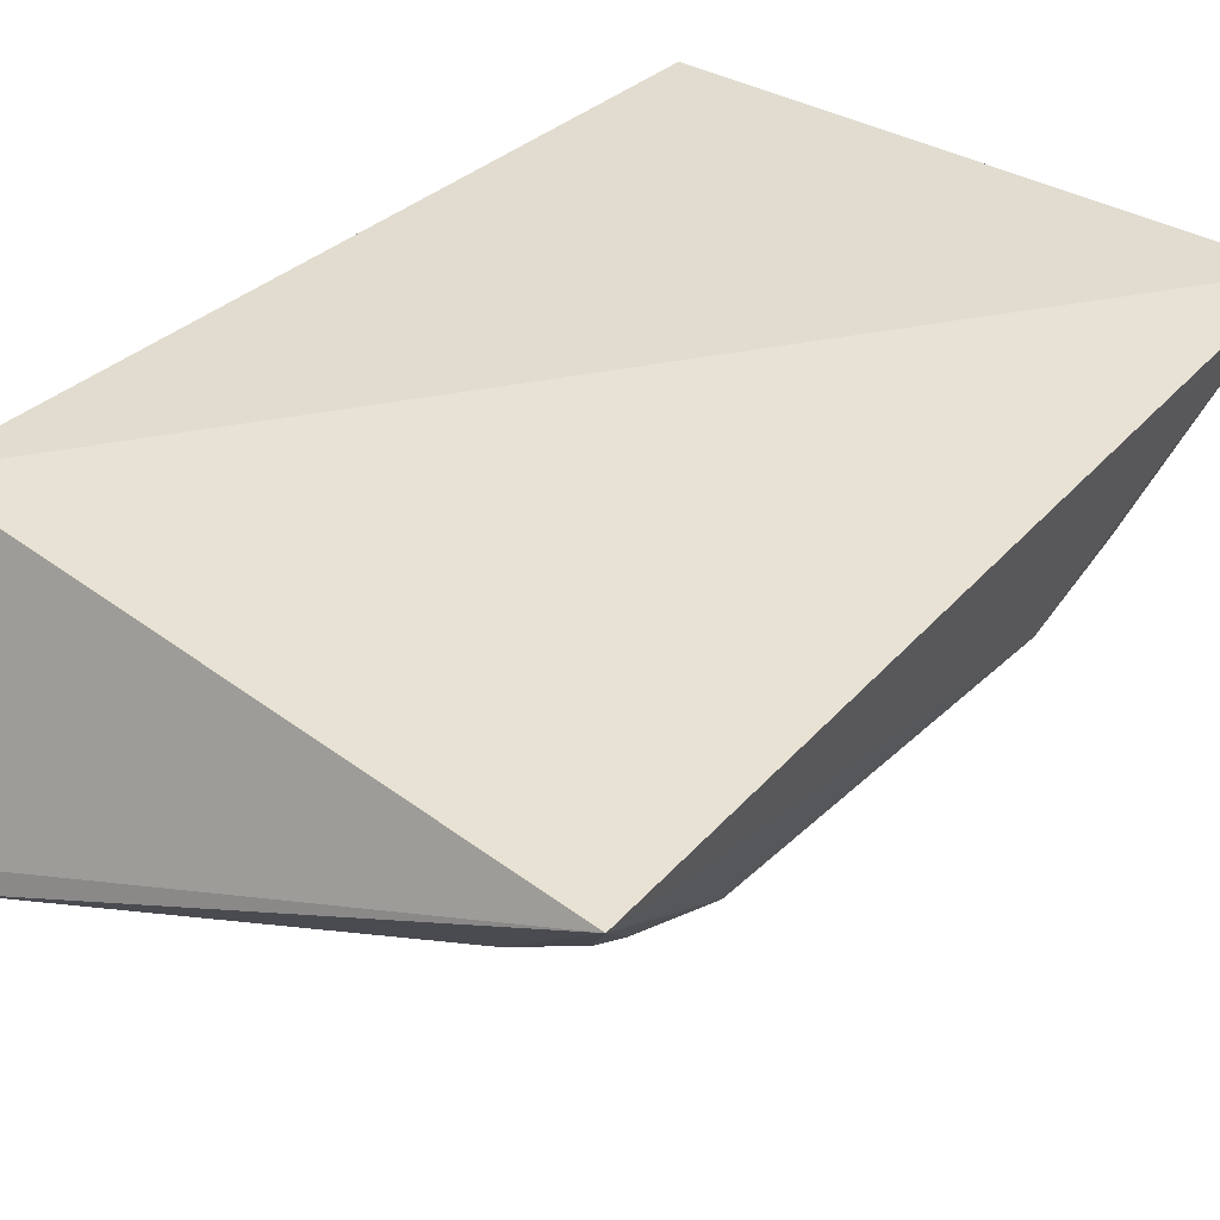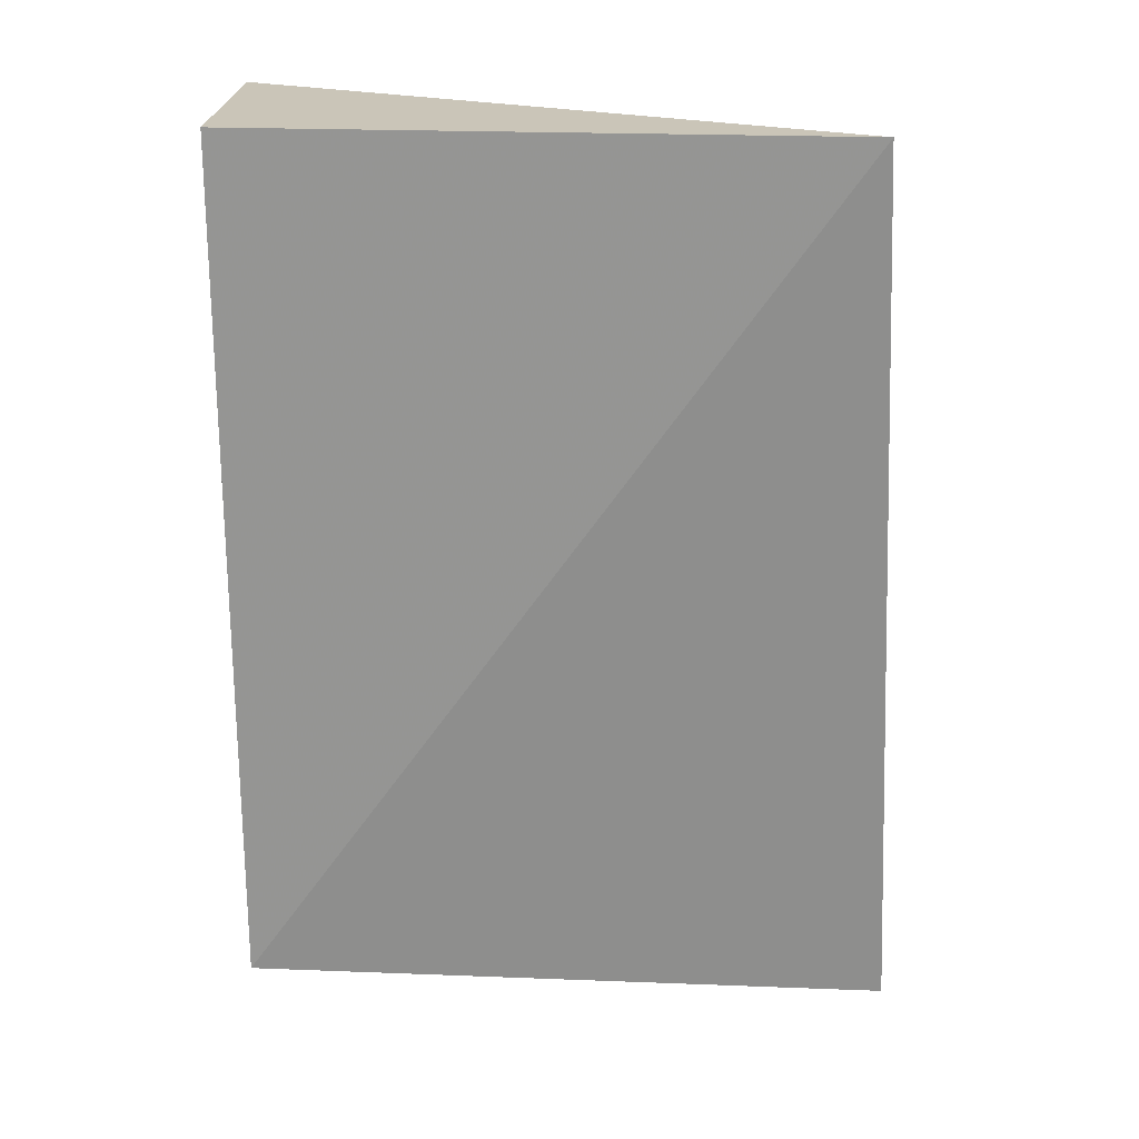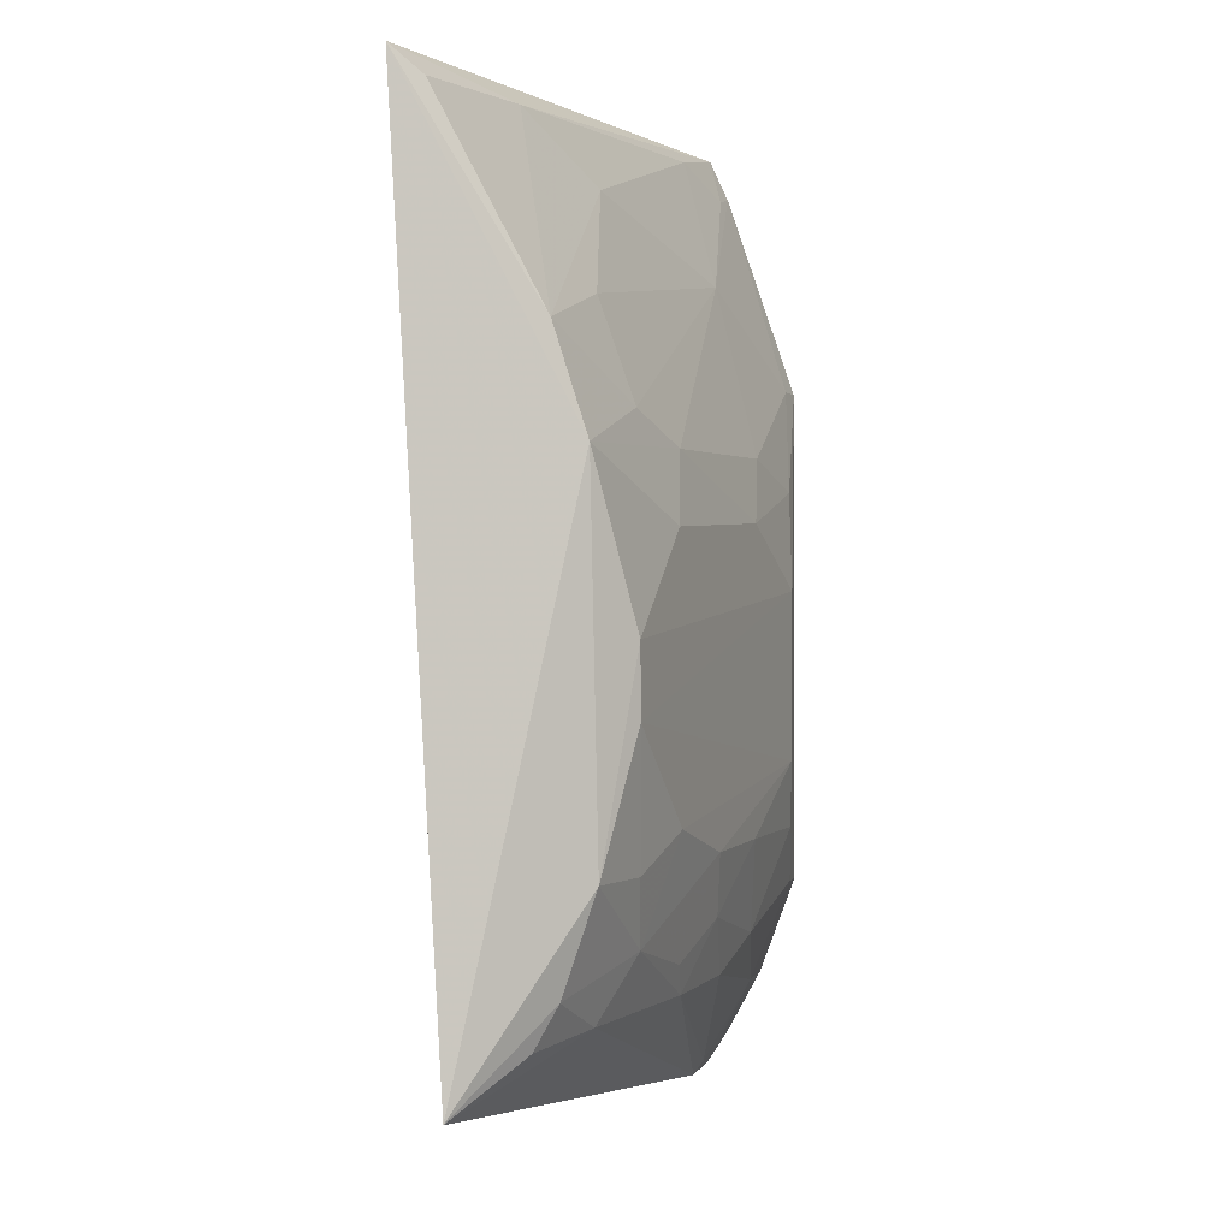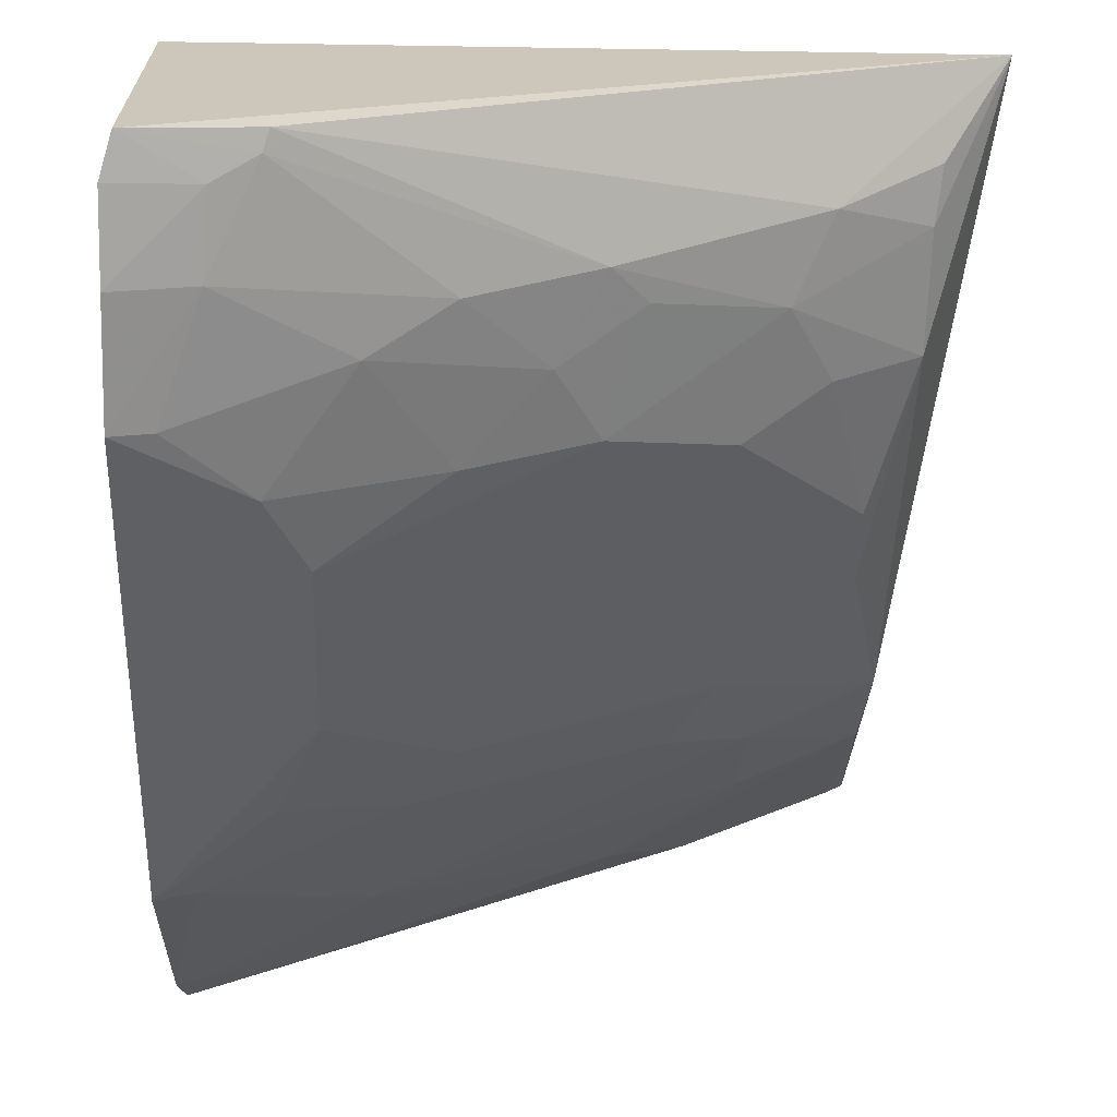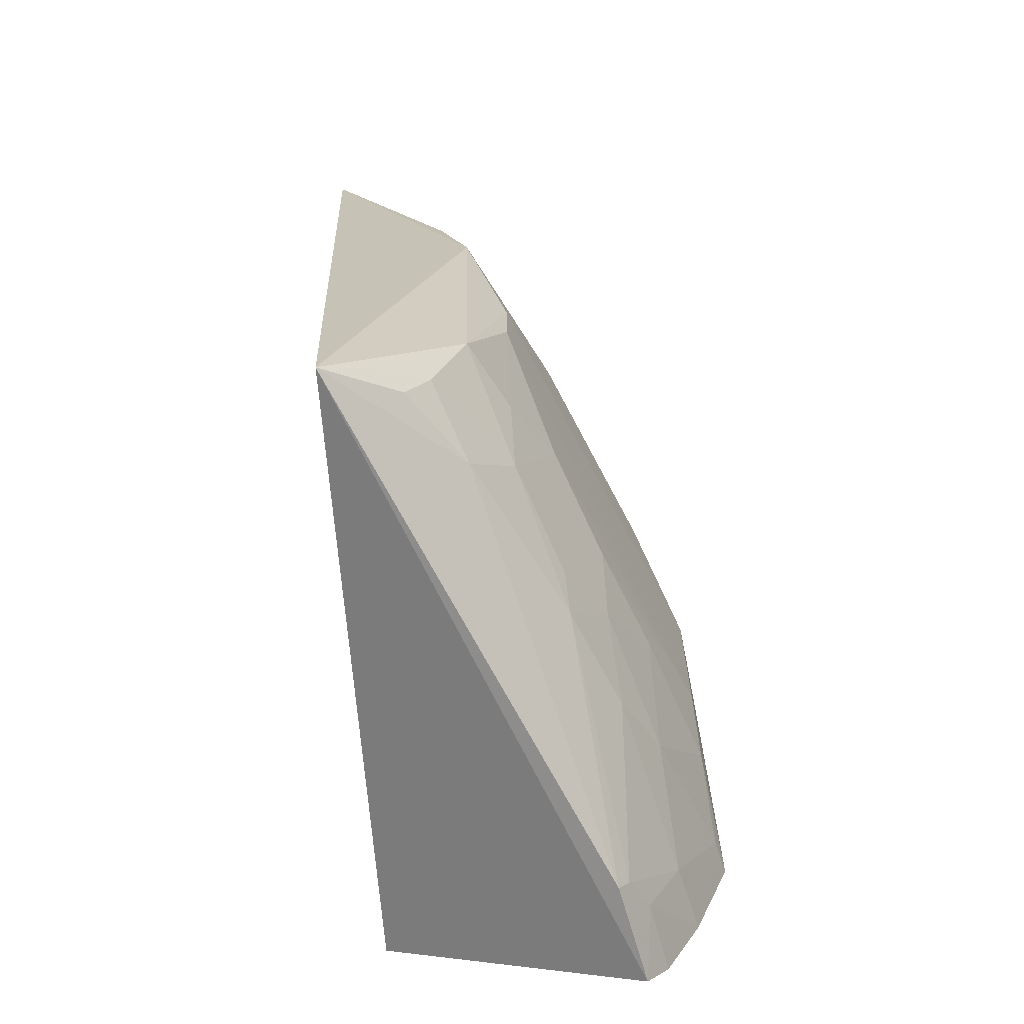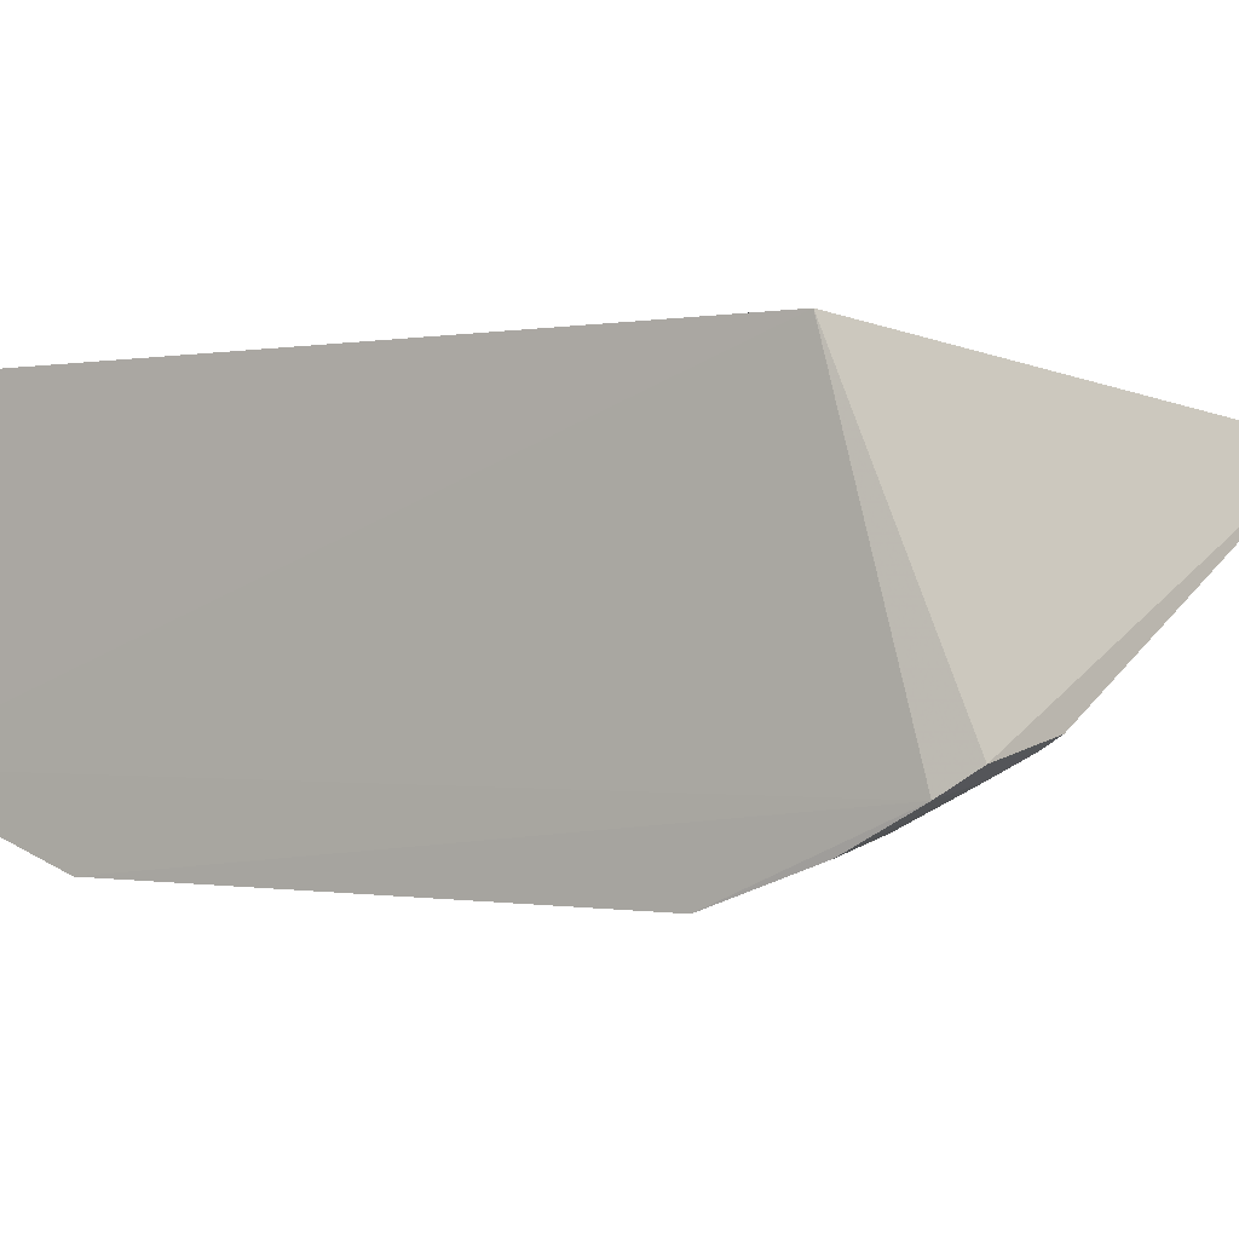
<metadata>
{"format":"obj","ext":"obj","renderer":"f3d","projection":"perspective","resolution":1024,"background":"white","views":[{"elev":34.4,"azim":38.9,"up":"+Z"},{"elev":22.2,"azim":2.6,"up":"+Y"},{"elev":1.4,"azim":92.0,"up":"+Y"},{"elev":-45.2,"azim":-1.6,"up":"+Z"},{"elev":-68.1,"azim":98.4,"up":"+Y"},{"elev":-0.6,"azim":-53.9,"up":"+Z"}]}
</metadata>
<code>
v 0.2807 -0.2293 -0.1275
v 0.259 -0.2084 -0.1571
v 0.2644 0.1497 -0.1061
v 0.007576 0.1508 -0.1074
v 0.008628 -0.2615 -0.2199
v 0.007576 -0.2128 -0.1074
v 0.2577 0.00945 -0.1775
v 0.05306 -0.2584 -0.2136
v 0.002669 0.04159 -0.2588
v 0.2571 -0.1487 -0.1807
v 0.2245 -0.2056 -0.1778
v 0.002669 0.13 -0.2286
v 0.00446 -0.2485 -0.2288
v 0.2569 -0.1907 -0.1668
v 0.06337 -0.04654 -0.256
v 0.005017 0.1469 -0.2207
v 0.07608 0.08273 -0.2229
v 0.03519 -0.2462 -0.2251
v 0.211 -0.1791 -0.1944
v 0.1813 0.009933 -0.2088
v 0.004079 -0.1781 -0.2594
v 0.01758 0.04193 -0.2546
v 0.01699 0.1269 -0.2253
v 0.1658 0.1113 -0.1776
v 0.1533 -0.2057 -0.2089
v 0.1531 -0.1488 -0.2246
v 0.004648 -0.2205 -0.2438
v 0.08976 0.009444 -0.2402
v 0.1974 0.139 -0.1486
v 0.2115 0.06648 -0.1782
v 0.04508 0.1406 -0.2092
v 0.1084 -0.2052 -0.2247
v 0.1975 -0.1349 -0.21
v 0.0634 -0.1198 -0.2558
v 0.1369 -0.177 -0.2236
v 0.1081 -0.01784 -0.2395
v 0.0476 -0.003901 -0.2552
v 0.212 0.02404 -0.1929
v 0.2566 0.05361 -0.1637
v 0.05094 -0.2524 -0.218
v 0.03374 -0.2195 -0.2387
v 0.2268 -0.1494 -0.1948
v 0.2427 -0.0613 -0.1951
v 0.1661 -0.1915 -0.2085
v 0.04852 -0.1498 -0.256
v 0.2562 0.1392 -0.1191
v 0.07925 -0.1917 -0.2381
v 0.2424 -0.09131 -0.1953
v 0.1976 -0.02007 -0.2089
v 0.1077 -0.1485 -0.2393
v 0.01903 -0.1775 -0.2567
f 6 1 3
f 6 3 4
f 6 5 1
f 7 3 1
f 8 1 5
f 10 7 1
f 11 2 1
f 11 1 8
f 12 6 4
f 13 5 6
f 13 12 9
f 13 6 12
f 14 10 1
f 14 1 2
f 14 2 11
f 16 12 4
f 16 4 3
f 18 5 13
f 19 14 11
f 19 10 14
f 21 13 9
f 21 9 15
f 22 9 12
f 22 12 17
f 23 17 12
f 23 12 16
f 25 19 11
f 25 11 8
f 27 18 13
f 27 13 21
f 28 22 17
f 28 17 20
f 29 16 3
f 30 17 24
f 31 23 16
f 31 29 24
f 31 16 29
f 31 24 17
f 31 17 23
f 33 19 26
f 34 21 15
f 34 33 26
f 35 25 32
f 36 28 20
f 37 9 22
f 37 22 28
f 37 28 36
f 37 36 15
f 37 15 9
f 38 20 17
f 38 17 30
f 38 7 20
f 39 30 24
f 39 24 29
f 39 3 7
f 39 38 30
f 39 7 38
f 40 32 25
f 40 25 8
f 40 8 5
f 40 5 18
f 41 18 27
f 41 27 21
f 41 40 18
f 41 32 40
f 42 10 19
f 42 19 33
f 43 7 10
f 44 19 25
f 44 25 35
f 44 35 26
f 44 26 19
f 45 21 34
f 46 39 29
f 46 29 3
f 46 3 39
f 47 32 41
f 47 35 32
f 48 42 33
f 48 10 42
f 48 43 10
f 48 33 34
f 48 34 15
f 48 15 43
f 49 20 7
f 49 7 43
f 49 36 20
f 49 43 15
f 49 15 36
f 50 45 34
f 50 34 26
f 50 47 45
f 50 26 35
f 50 35 47
f 51 47 41
f 51 41 21
f 51 21 45
f 51 45 47

</code>
